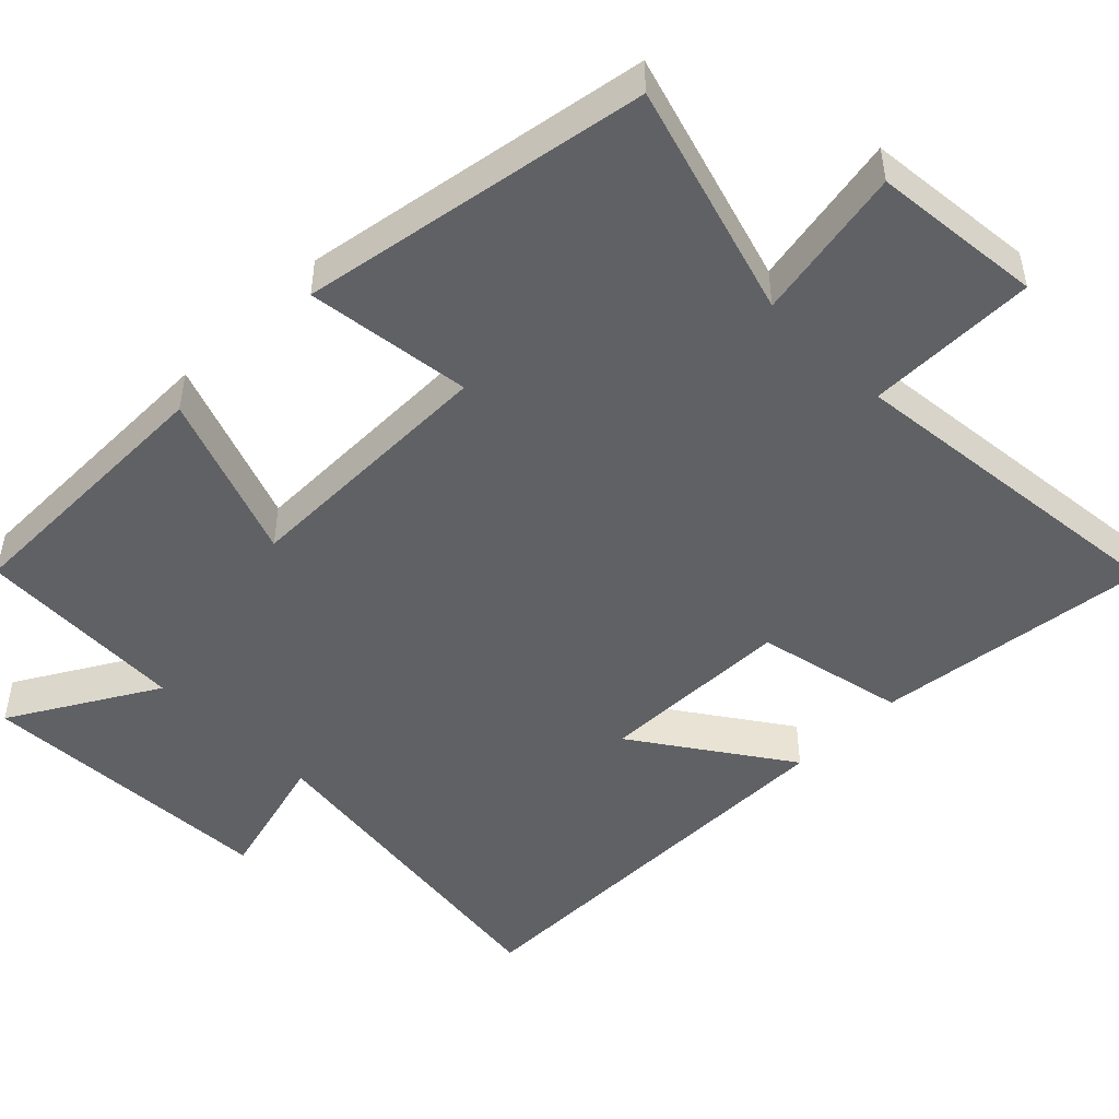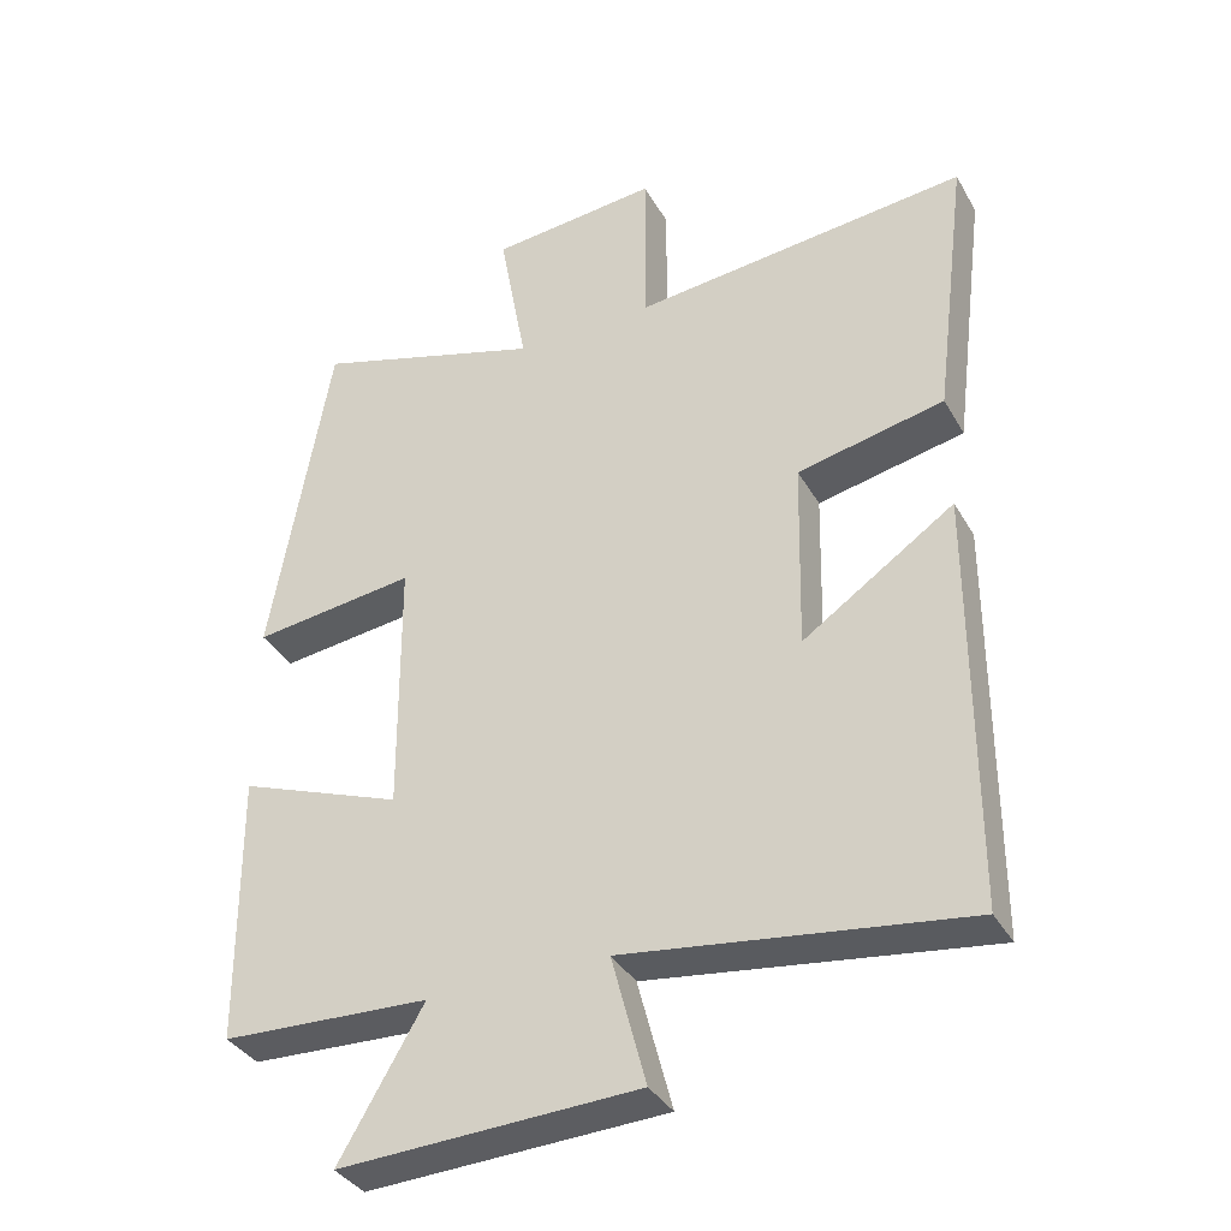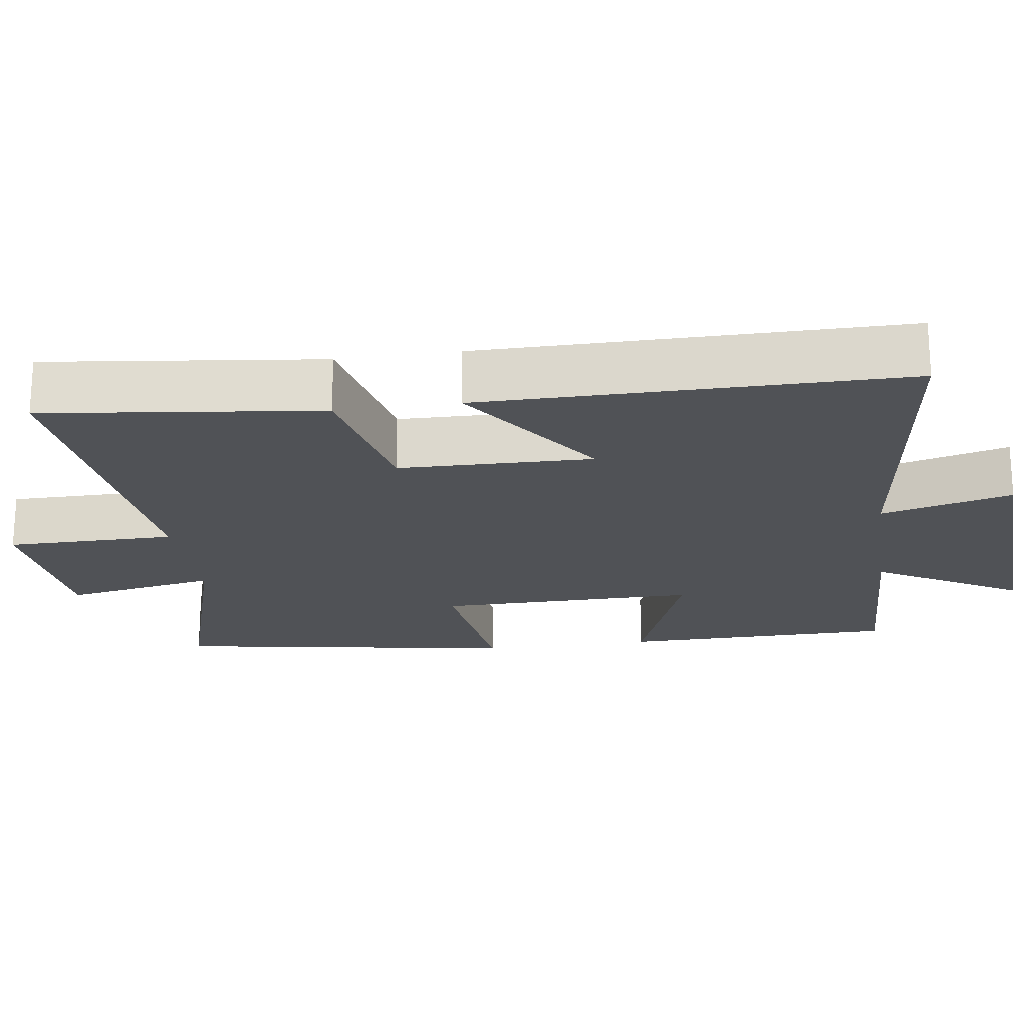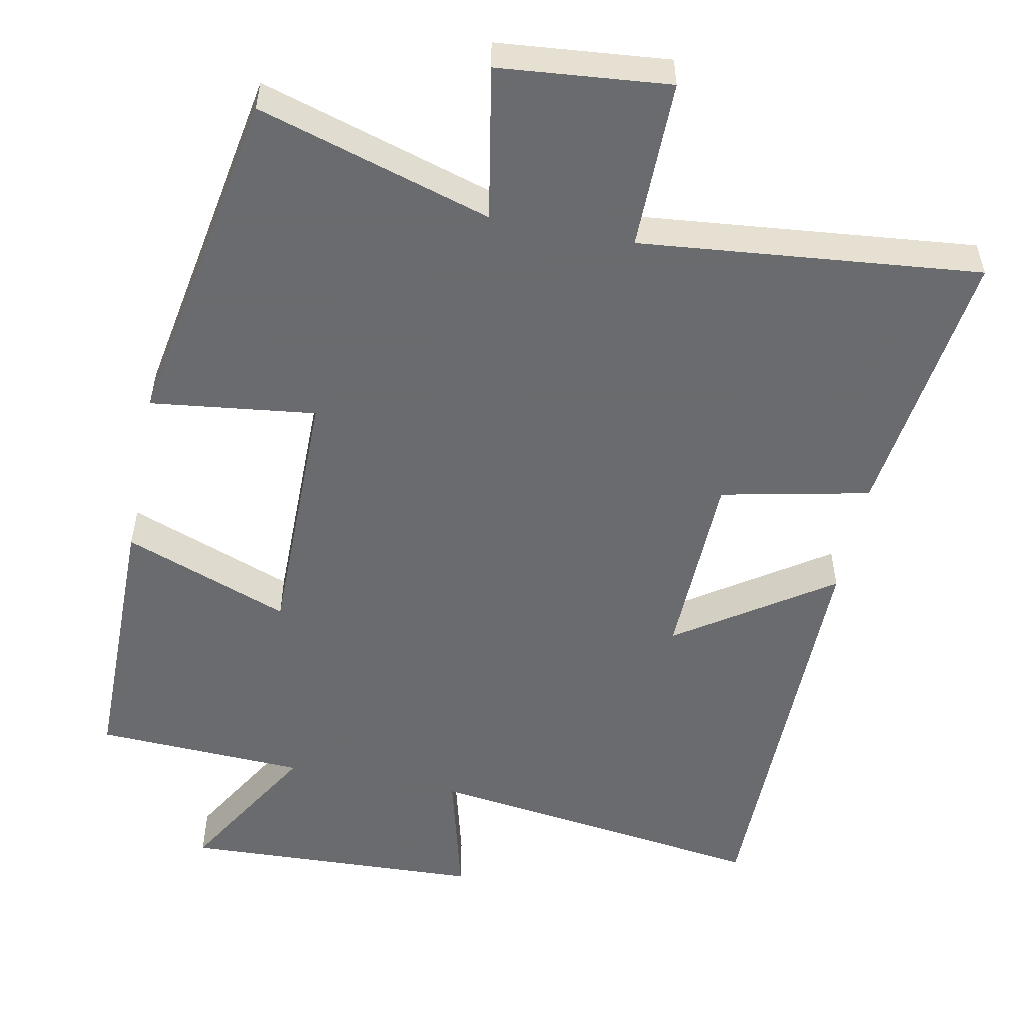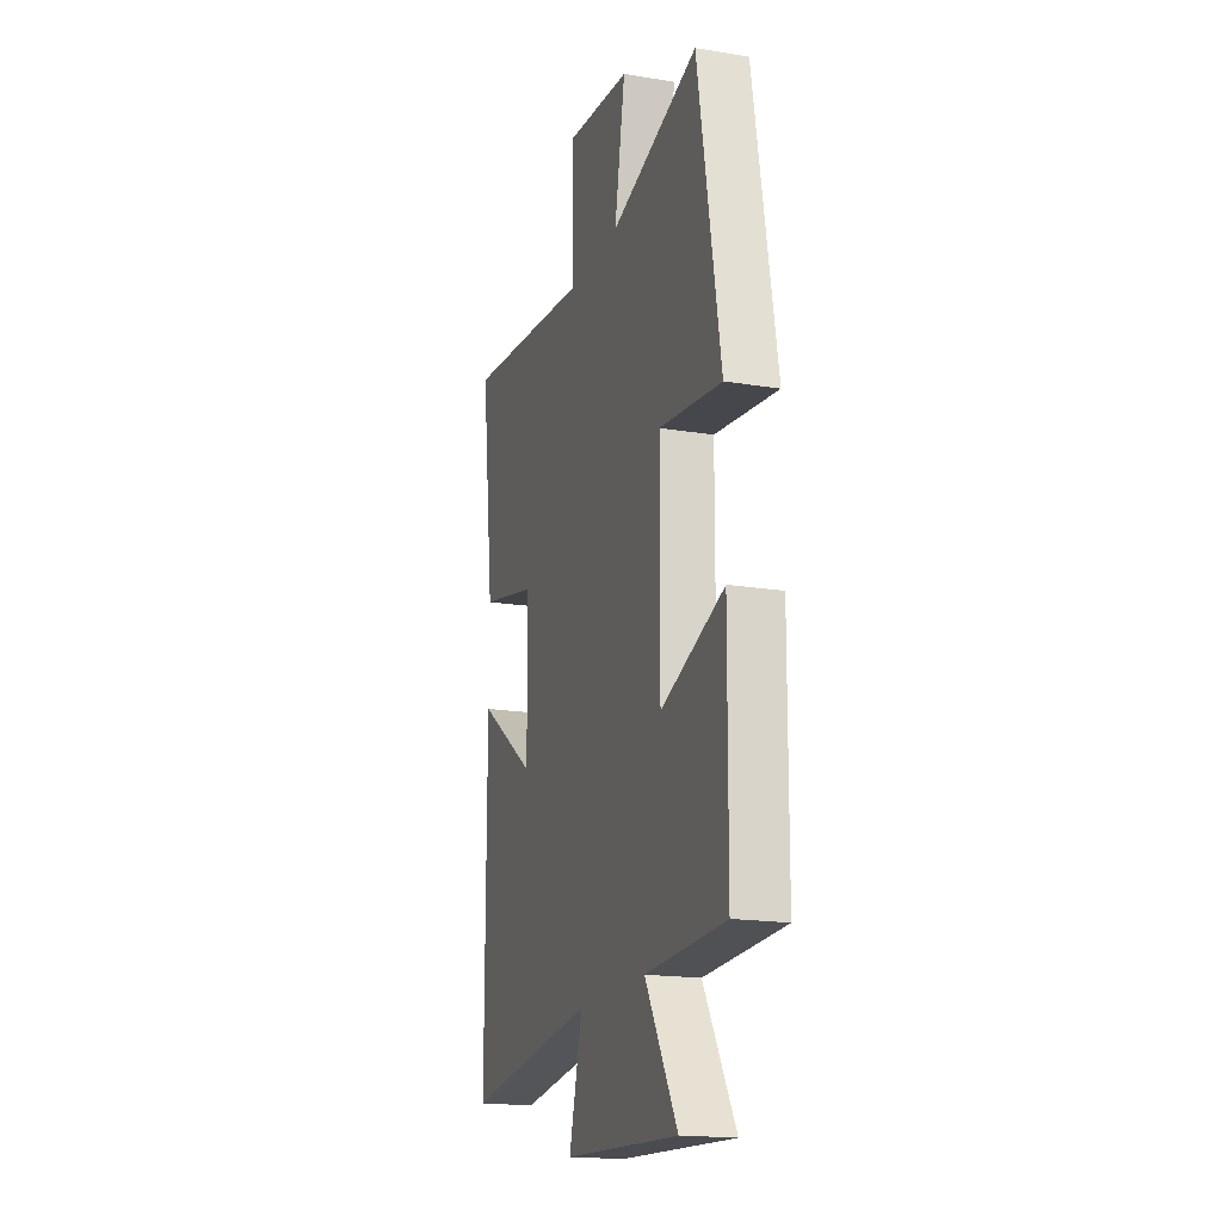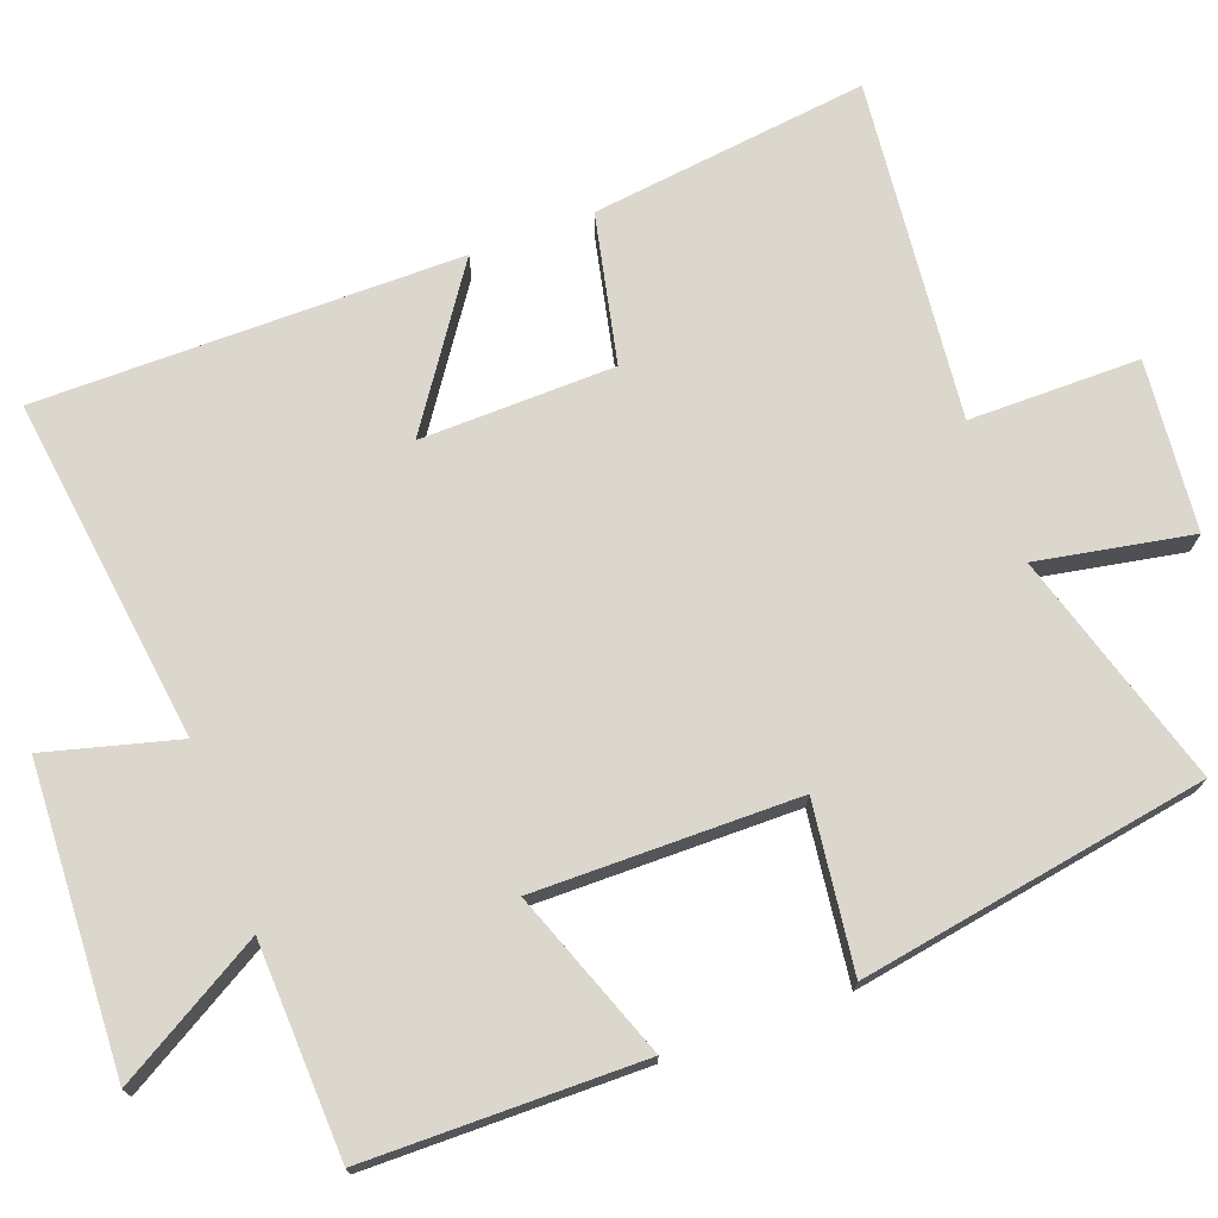
<metadata>
{"format":"obj","ext":"obj","renderer":"f3d","projection":"perspective","resolution":1024,"background":"white","views":[{"elev":-48.5,"azim":-45.0,"up":"+Y"},{"elev":-36.1,"azim":26.3,"up":"+Z"},{"elev":-20.7,"azim":98.4,"up":"+Y"},{"elev":-53.3,"azim":-11.4,"up":"+Y"},{"elev":-17.8,"azim":-107.8,"up":"+Z"},{"elev":73.1,"azim":-110.2,"up":"+Y"}]}
</metadata>
<code>
v 0.547 0.07 0.547
v 0.5 0.07 0.173
v 0.299 0.07 0.13
v 0.293 0.07 -0.132
v 0.5 0.07 0.009
v 0.499 0.07 -0.562
v 0.034 0.07 -0.5
v 0.081 0.07 -0.678
v -0.327 0.07 -0.696
v -0.212 0.07 -0.5
v -0.497 0.07 -0.488
v -0.5 0.07 -0.116
v -0.275 0.07 -0.2
v -0.277 0.07 0.154
v -0.5 0.07 0.126
v -0.419 0.07 0.595
v -0.104 0.07 0.5
v -0.142 0.07 0.708
v 0.088 0.07 0.73
v 0.088 0.07 0.5
v 0.547 0 0.547
v 0.5 0 0.173
v 0.299 0 0.13
v 0.293 0 -0.132
v 0.5 0 0.009
v 0.499 0 -0.562
v 0.034 0 -0.5
v 0.081 0 -0.678
v -0.327 0 -0.696
v -0.212 0 -0.5
v -0.497 0 -0.488
v -0.5 0 -0.116
v -0.275 0 -0.2
v -0.277 0 0.154
v -0.5 0 0.126
v -0.419 0 0.595
v -0.104 0 0.5
v -0.142 0 0.708
v 0.088 0 0.73
v 0.088 0 0.5
f 17 18 19 20
f 14 15 16 17
f 13 14 17 20
f 10 11 12 13
f 10 13 20 1
f 7 8 9 10
f 4 5 6 7
f 3 4 7 10
f 1 2 3
f 1 3 10
f 40 39 38 37
f 37 36 35 34
f 40 37 34 33
f 33 32 31 30
f 21 40 33 30
f 30 29 28 27
f 27 26 25 24
f 30 27 24 23
f 23 22 21
f 30 23 21
f 1 21 22 2
f 2 22 23 3
f 3 23 24 4
f 4 24 25 5
f 5 25 26 6
f 6 26 27 7
f 7 27 28 8
f 8 28 29 9
f 9 29 30 10
f 10 30 31 11
f 11 31 32 12
f 12 32 33 13
f 13 33 34 14
f 14 34 35 15
f 15 35 36 16
f 16 36 37 17
f 17 37 38 18
f 18 38 39 19
f 19 39 40 20
f 20 40 21 1

</code>
